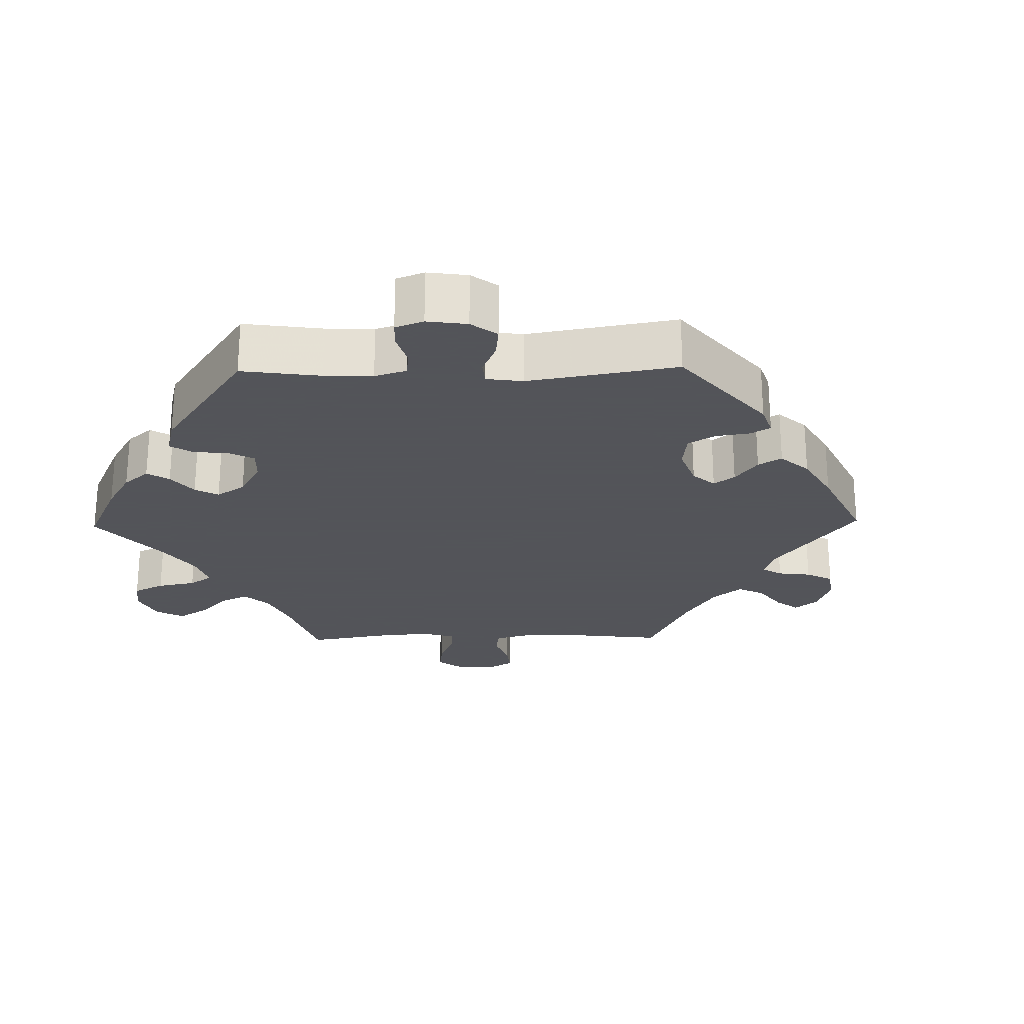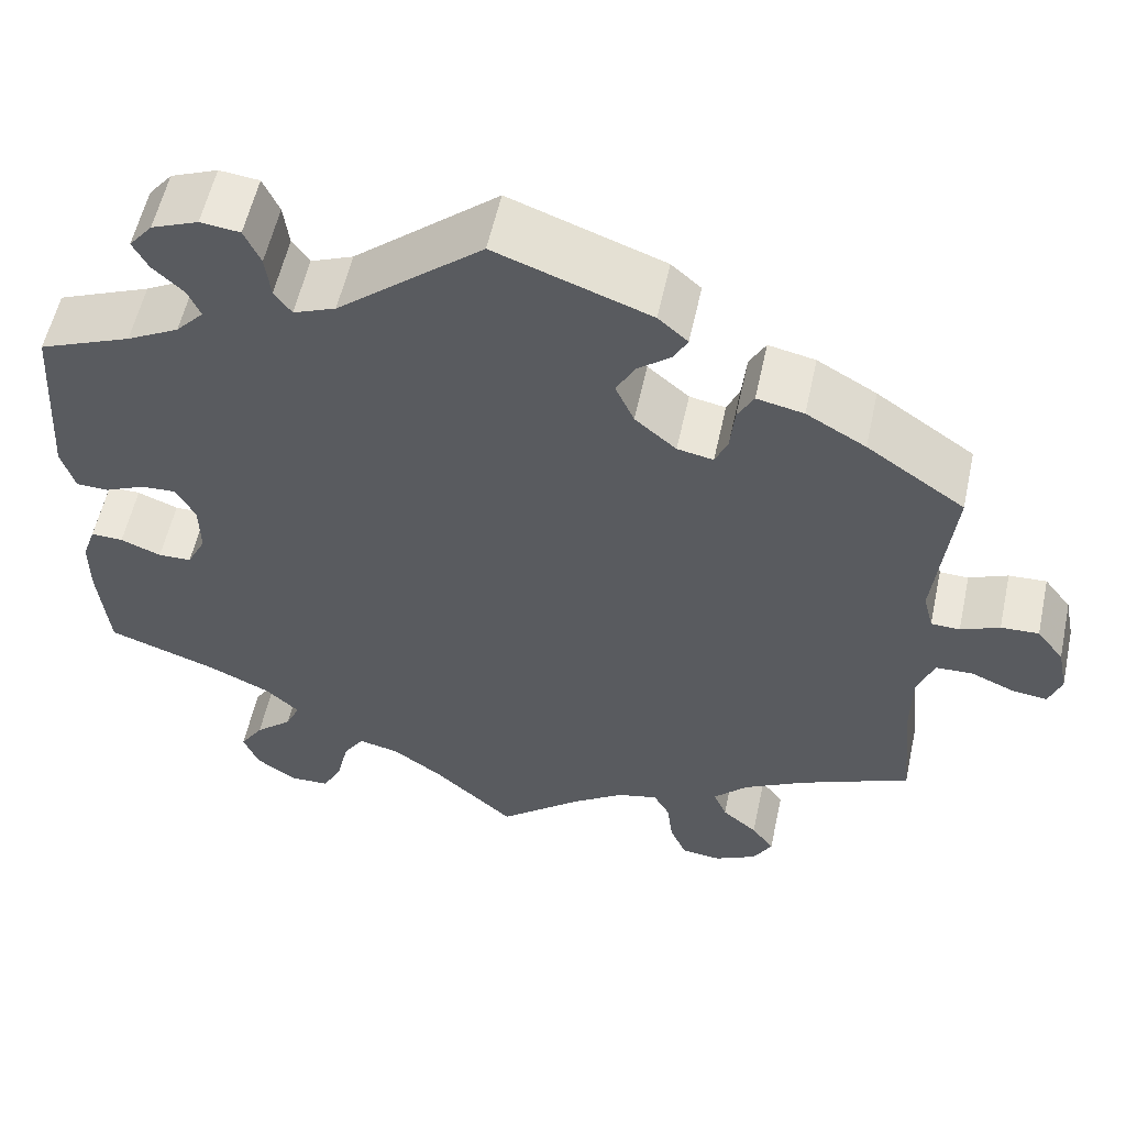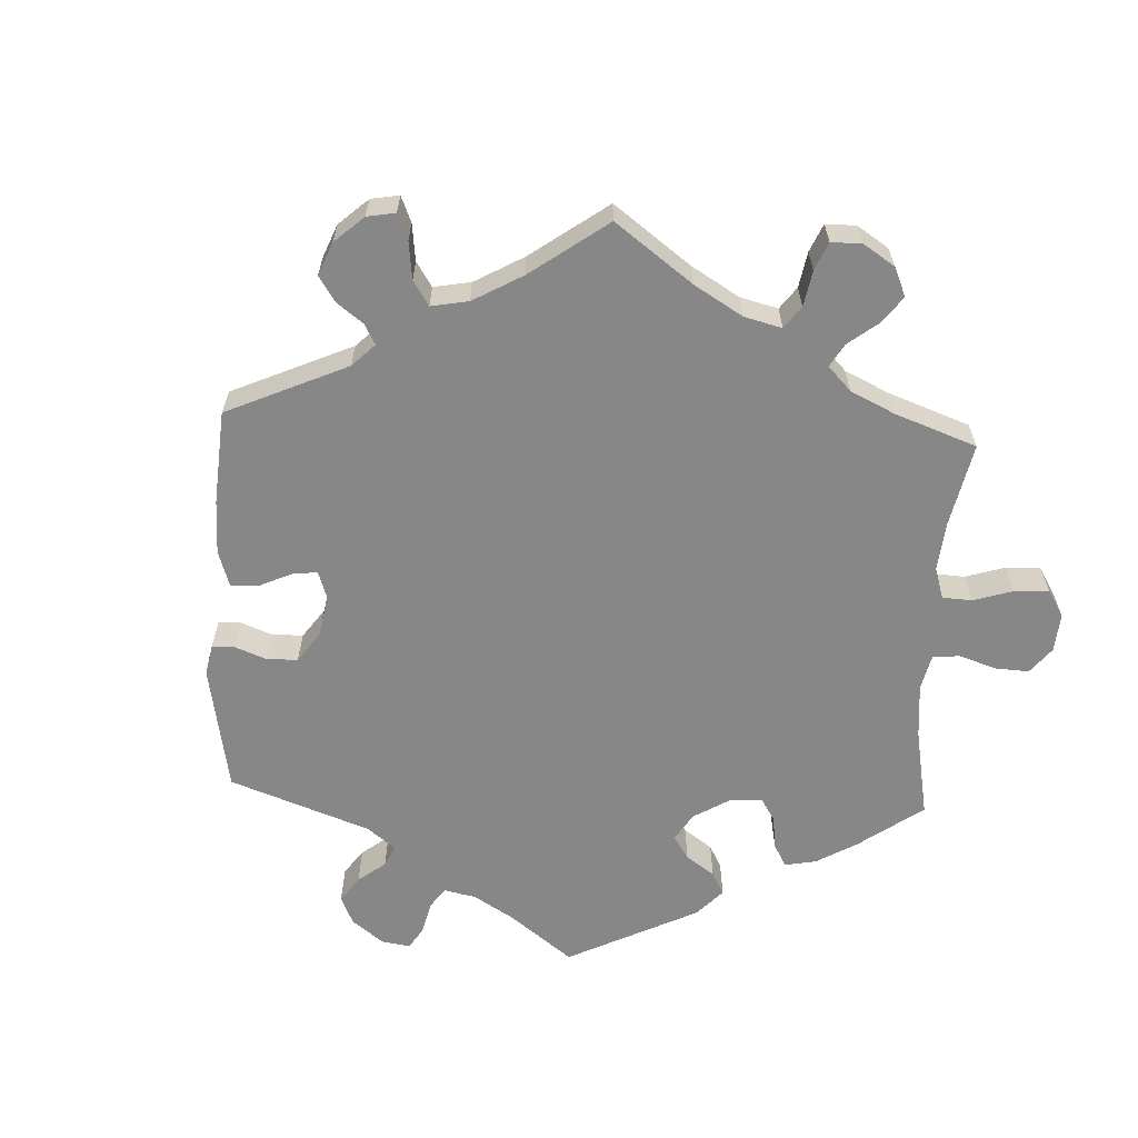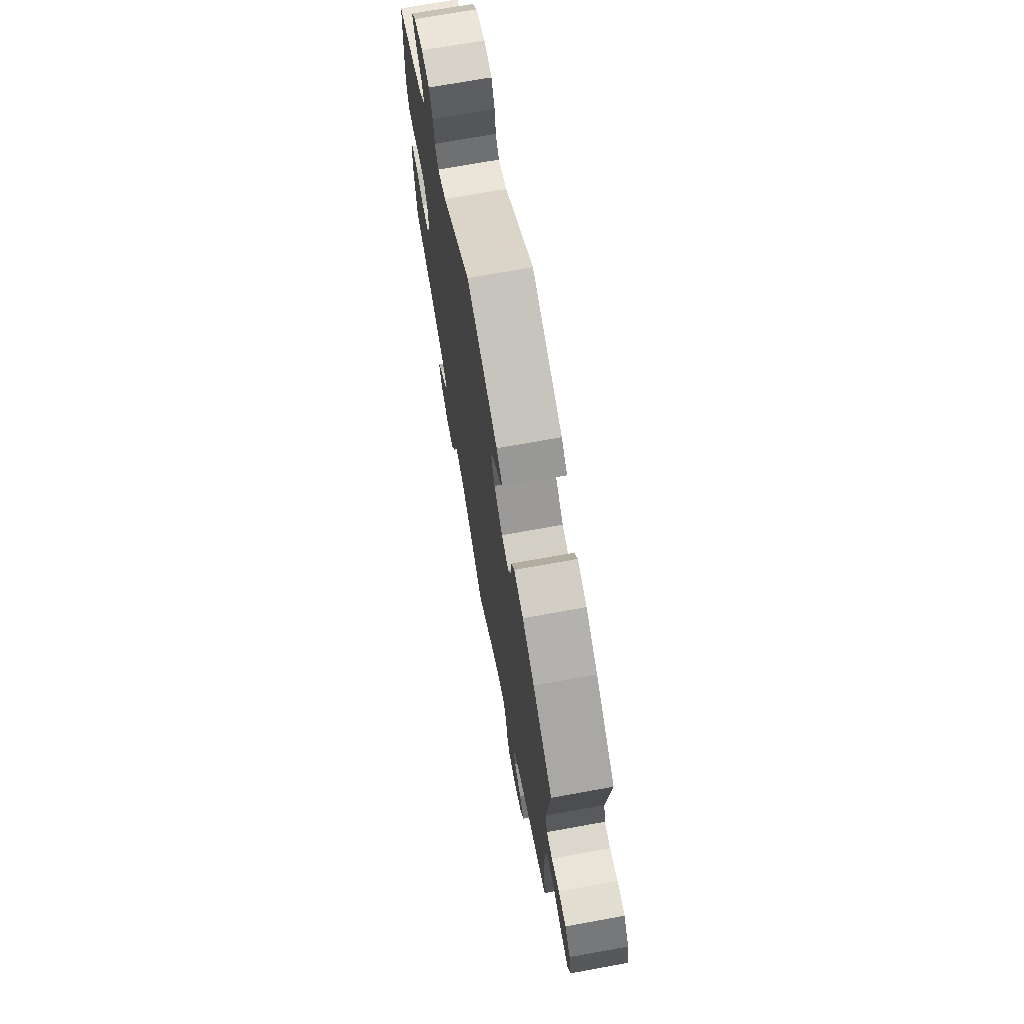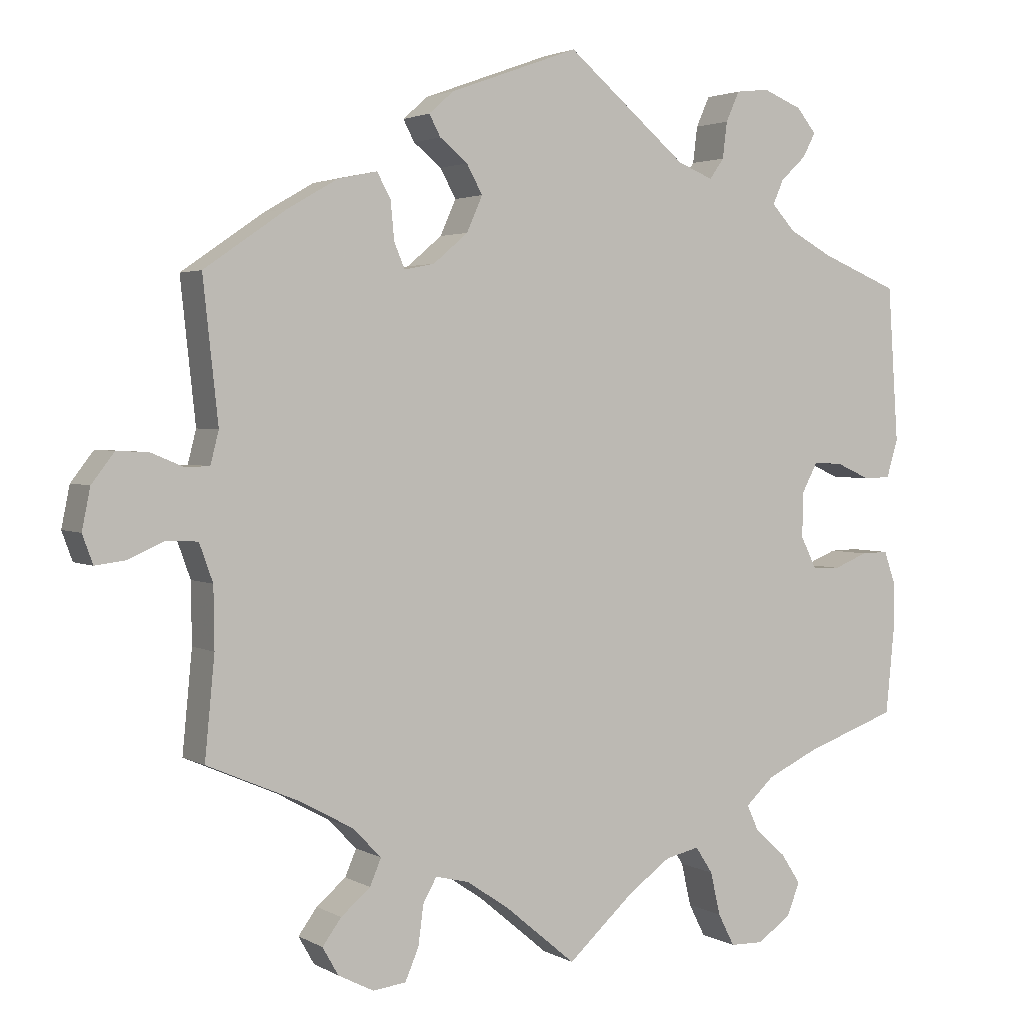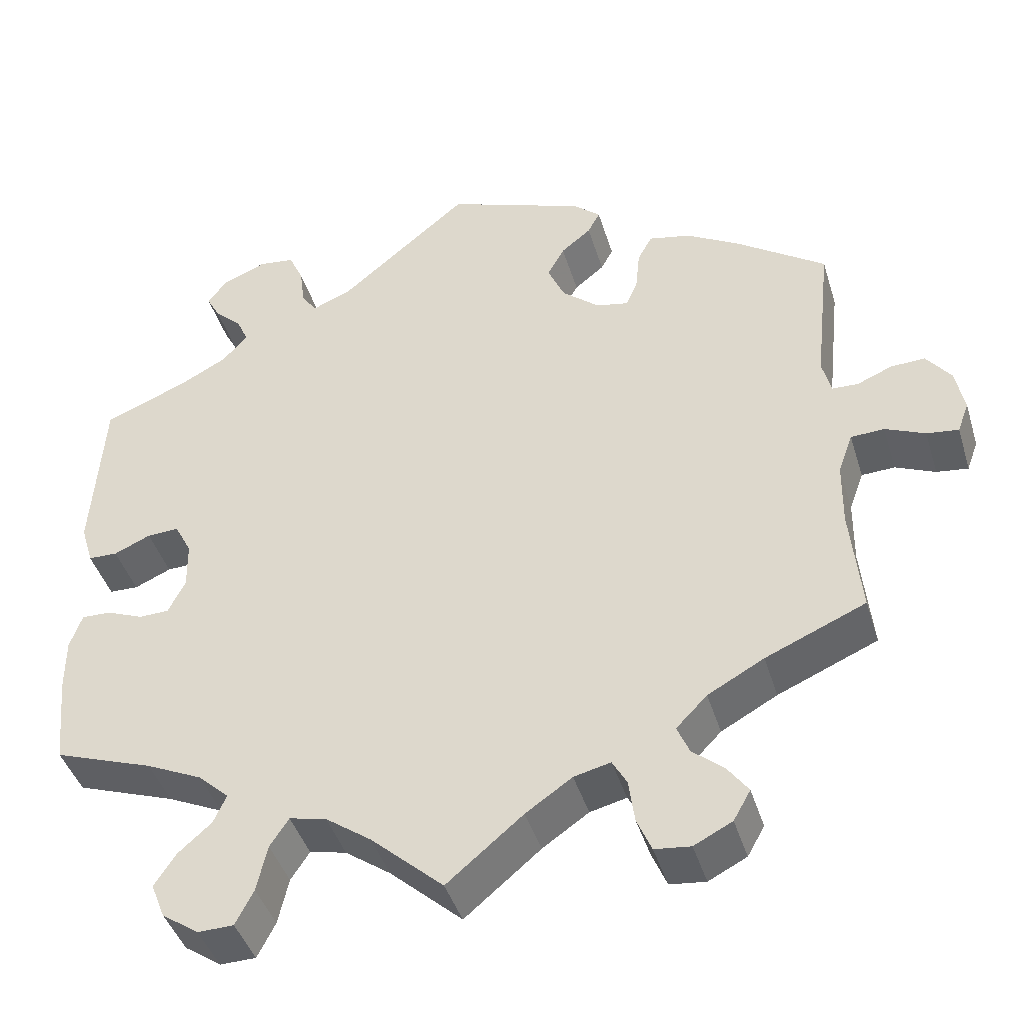
<metadata>
{"format":"obj","ext":"obj","renderer":"f3d","projection":"perspective","resolution":1024,"background":"white","views":[{"elev":-23.9,"azim":-28.9,"up":"+Y"},{"elev":56.4,"azim":12.2,"up":"+Z"},{"elev":-62.4,"azim":117.2,"up":"+Y"},{"elev":71.1,"azim":79.7,"up":"+Z"},{"elev":2.7,"azim":150.7,"up":"+Z"},{"elev":-42.7,"azim":16.6,"up":"+Z"}]}
</metadata>
<code>
v -0.089 0.07 -0.498
v -0.145 0.07 -0.458
v -0.19 0.07 -0.448
v -0.213 0.07 -0.483
v -0.226 0.07 -0.54
v -0.248 0.07 -0.583
v -0.292 0.07 -0.584
v -0.337 0.07 -0.553
v -0.354 0.07 -0.51
v -0.328 0.07 -0.47
v -0.287 0.07 -0.434
v -0.271 0.07 -0.399
v -0.309 0.07 -0.364
v -0.378 0.07 -0.332
v -0.5 0.07 -0.289
v -0.511 0.07 -0.178
v -0.511 0.07 -0.112
v -0.496 0.07 -0.069
v -0.46 0.07 -0.07
v -0.415 0.07 -0.088
v -0.378 0.07 -0.087
v -0.357 0.07 -0.045
v -0.358 0.07 0.014
v -0.379 0.07 0.054
v -0.418 0.07 0.052
v -0.463 0.07 0.032
v -0.499 0.07 0.033
v -0.514 0.07 0.083
v -0.5 0.07 0.289
v -0.397 0.07 0.331
v -0.339 0.07 0.362
v -0.308 0.07 0.396
v -0.322 0.07 0.428
v -0.356 0.07 0.46
v -0.373 0.07 0.492
v -0.347 0.07 0.524
v -0.295 0.07 0.545
v -0.251 0.07 0.54
v -0.233 0.07 0.5
v -0.227 0.07 0.452
v -0.208 0.07 0.425
v -0.161 0.07 0.444
v -0.001 0.07 0.578
v 0.17 0.07 0.516
v 0.203 0.07 0.487
v 0.188 0.07 0.459
v 0.151 0.07 0.429
v 0.13 0.07 0.391
v 0.151 0.07 0.344
v 0.197 0.07 0.305
v 0.237 0.07 0.297
v 0.251 0.07 0.33
v 0.256 0.07 0.381
v 0.274 0.07 0.414
v 0.326 0.07 0.403
v 0.392 0.07 0.365
v 0.501 0.07 0.29
v 0.481 0.07 0.105
v 0.492 0.07 0.062
v 0.524 0.07 0.061
v 0.567 0.07 0.079
v 0.609 0.07 0.081
v 0.639 0.07 0.042
v 0.65 0.07 -0.012
v 0.636 0.07 -0.05
v 0.597 0.07 -0.045
v 0.548 0.07 -0.024
v 0.507 0.07 -0.026
v 0.489 0.07 -0.076
v 0.488 0.07 -0.156
v 0.501 0.07 -0.289
v 0.378 0.07 -0.342
v 0.309 0.07 -0.38
v 0.271 0.07 -0.419
v 0.286 0.07 -0.454
v 0.325 0.07 -0.487
v 0.35 0.07 -0.521
v 0.329 0.07 -0.558
v 0.282 0.07 -0.582
v 0.238 0.07 -0.577
v 0.22 0.07 -0.535
v 0.213 0.07 -0.482
v 0.195 0.07 -0.45
v 0.15 0.07 -0.461
v 0.093 0.07 -0.5
v 0 0.07 -0.578
v -0.089 0 -0.498
v -0.145 0 -0.458
v -0.19 0 -0.448
v -0.213 0 -0.483
v -0.226 0 -0.54
v -0.248 0 -0.583
v -0.292 0 -0.584
v -0.337 0 -0.553
v -0.354 0 -0.51
v -0.328 0 -0.47
v -0.287 0 -0.434
v -0.271 0 -0.399
v -0.309 0 -0.364
v -0.378 0 -0.332
v -0.5 0 -0.289
v -0.511 0 -0.178
v -0.511 0 -0.112
v -0.496 0 -0.069
v -0.46 0 -0.07
v -0.415 0 -0.088
v -0.378 0 -0.087
v -0.357 0 -0.045
v -0.358 0 0.014
v -0.379 0 0.054
v -0.418 0 0.052
v -0.463 0 0.032
v -0.499 0 0.033
v -0.514 0 0.083
v -0.5 0 0.289
v -0.397 0 0.331
v -0.339 0 0.362
v -0.308 0 0.396
v -0.322 0 0.428
v -0.356 0 0.46
v -0.373 0 0.492
v -0.347 0 0.524
v -0.295 0 0.545
v -0.251 0 0.54
v -0.233 0 0.5
v -0.227 0 0.452
v -0.208 0 0.425
v -0.161 0 0.444
v -0.001 0 0.578
v 0.17 0 0.516
v 0.203 0 0.487
v 0.188 0 0.459
v 0.151 0 0.429
v 0.13 0 0.391
v 0.151 0 0.344
v 0.197 0 0.305
v 0.237 0 0.297
v 0.251 0 0.33
v 0.256 0 0.381
v 0.274 0 0.414
v 0.326 0 0.403
v 0.392 0 0.365
v 0.501 0 0.29
v 0.481 0 0.105
v 0.492 0 0.062
v 0.524 0 0.061
v 0.567 0 0.079
v 0.609 0 0.081
v 0.639 0 0.042
v 0.65 0 -0.012
v 0.636 0 -0.05
v 0.597 0 -0.045
v 0.548 0 -0.024
v 0.507 0 -0.026
v 0.489 0 -0.076
v 0.488 0 -0.156
v 0.501 0 -0.289
v 0.378 0 -0.342
v 0.309 0 -0.38
v 0.271 0 -0.419
v 0.286 0 -0.454
v 0.325 0 -0.487
v 0.35 0 -0.521
v 0.329 0 -0.558
v 0.282 0 -0.582
v 0.238 0 -0.577
v 0.22 0 -0.535
v 0.213 0 -0.482
v 0.195 0 -0.45
v 0.15 0 -0.461
v 0.093 0 -0.5
v 0 0 -0.578
f 85 86 1
f 84 85 1 2
f 83 84 2 3
f 79 80 81 82
f 79 82 83
f 78 79 83
f 75 76 77 78
f 74 75 78 83
f 73 74 83 3
f 70 71 72
f 69 70 72 73
f 68 69 73 3
f 64 65 66 67
f 64 67 68
f 63 64 68
f 60 61 62 63
f 59 60 63 68
f 58 59 68 3
f 56 57 58 3
f 52 53 54 55
f 51 52 55 56
f 44 45 46 47
f 42 43 44 47
f 41 42 47 48
f 37 38 39 40
f 37 40 41
f 36 37 41
f 33 34 35 36
f 32 33 36 41
f 31 32 41 48
f 27 28 29 30
f 25 26 27 30
f 24 25 30 31
f 23 24 31 48
f 17 18 19 20
f 17 20 21
f 14 15 16 17
f 13 14 17 21
f 12 13 21 22
f 8 9 10 11
f 8 11 12
f 7 8 12
f 4 5 6 7
f 3 4 7 12
f 51 56 3 12
f 22 23 48 49
f 22 49 50
f 12 22 50 51
f 87 172 171
f 88 87 171 170
f 89 88 170 169
f 168 167 166 165
f 169 168 165
f 169 165 164
f 164 163 162 161
f 169 164 161 160
f 89 169 160 159
f 158 157 156
f 159 158 156 155
f 89 159 155 154
f 153 152 151 150
f 154 153 150
f 154 150 149
f 149 148 147 146
f 154 149 146 145
f 89 154 145 144
f 89 144 143 142
f 141 140 139 138
f 142 141 138 137
f 133 132 131 130
f 133 130 129 128
f 134 133 128 127
f 126 125 124 123
f 127 126 123
f 127 123 122
f 122 121 120 119
f 127 122 119 118
f 134 127 118 117
f 116 115 114 113
f 116 113 112 111
f 117 116 111 110
f 134 117 110 109
f 106 105 104 103
f 107 106 103
f 103 102 101 100
f 107 103 100 99
f 108 107 99 98
f 97 96 95 94
f 98 97 94
f 98 94 93
f 93 92 91 90
f 98 93 90 89
f 98 89 142 137
f 135 134 109 108
f 136 135 108
f 137 136 108 98
f 1 87 88 2
f 2 88 89 3
f 3 89 90 4
f 4 90 91 5
f 5 91 92 6
f 6 92 93 7
f 7 93 94 8
f 8 94 95 9
f 9 95 96 10
f 10 96 97 11
f 11 97 98 12
f 12 98 99 13
f 13 99 100 14
f 14 100 101 15
f 15 101 102 16
f 16 102 103 17
f 17 103 104 18
f 18 104 105 19
f 19 105 106 20
f 20 106 107 21
f 21 107 108 22
f 22 108 109 23
f 23 109 110 24
f 24 110 111 25
f 25 111 112 26
f 26 112 113 27
f 27 113 114 28
f 28 114 115 29
f 29 115 116 30
f 30 116 117 31
f 31 117 118 32
f 32 118 119 33
f 33 119 120 34
f 34 120 121 35
f 35 121 122 36
f 36 122 123 37
f 37 123 124 38
f 38 124 125 39
f 39 125 126 40
f 40 126 127 41
f 41 127 128 42
f 42 128 129 43
f 43 129 130 44
f 44 130 131 45
f 45 131 132 46
f 46 132 133 47
f 47 133 134 48
f 48 134 135 49
f 49 135 136 50
f 50 136 137 51
f 51 137 138 52
f 52 138 139 53
f 53 139 140 54
f 54 140 141 55
f 55 141 142 56
f 56 142 143 57
f 57 143 144 58
f 58 144 145 59
f 59 145 146 60
f 60 146 147 61
f 61 147 148 62
f 62 148 149 63
f 63 149 150 64
f 64 150 151 65
f 65 151 152 66
f 66 152 153 67
f 67 153 154 68
f 68 154 155 69
f 69 155 156 70
f 70 156 157 71
f 71 157 158 72
f 72 158 159 73
f 73 159 160 74
f 74 160 161 75
f 75 161 162 76
f 76 162 163 77
f 77 163 164 78
f 78 164 165 79
f 79 165 166 80
f 80 166 167 81
f 81 167 168 82
f 82 168 169 83
f 83 169 170 84
f 84 170 171 85
f 85 171 172 86
f 86 172 87 1

</code>
